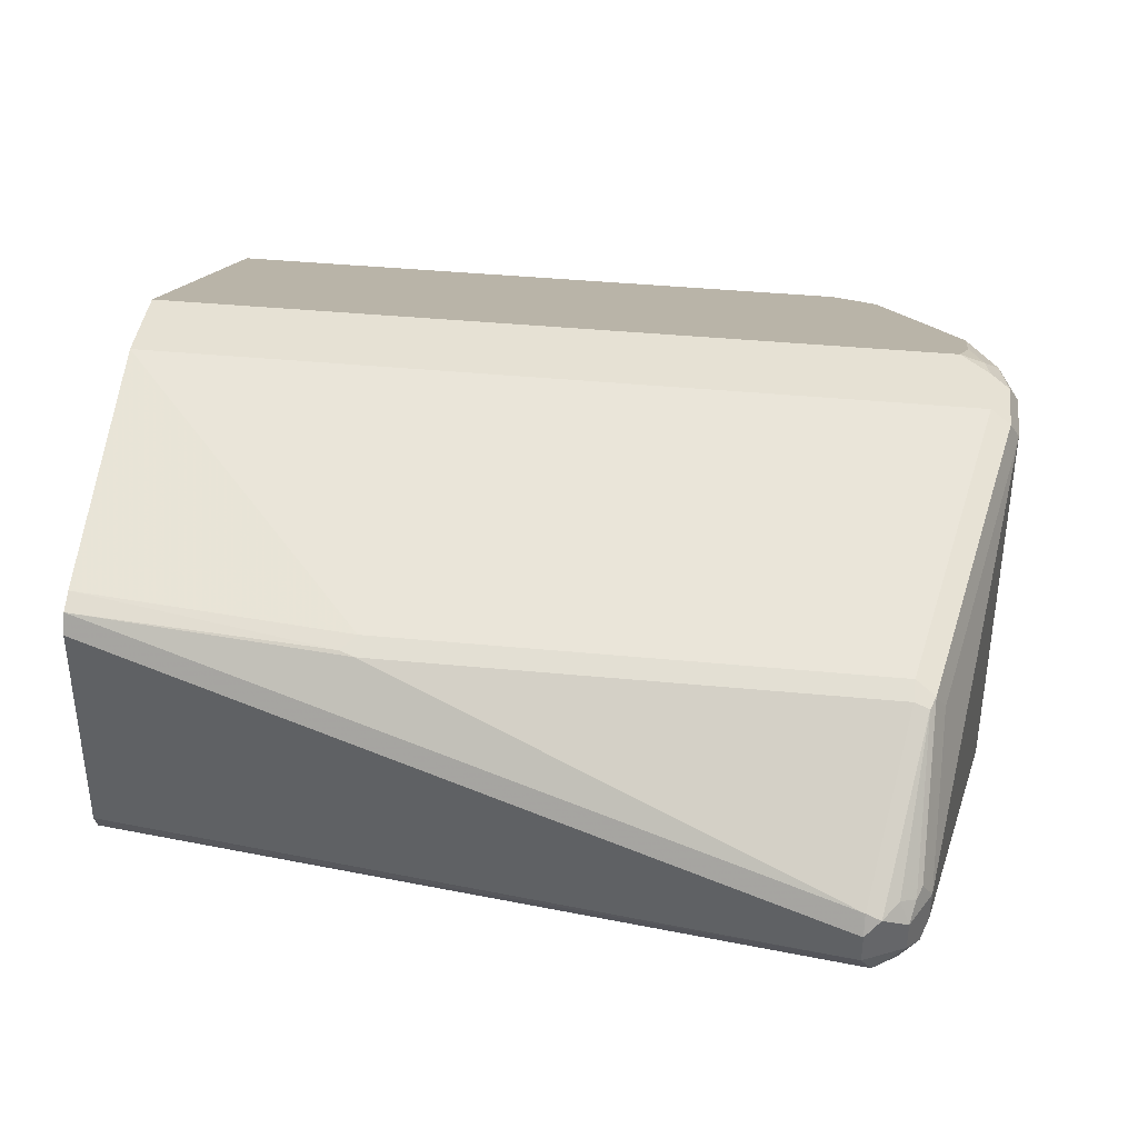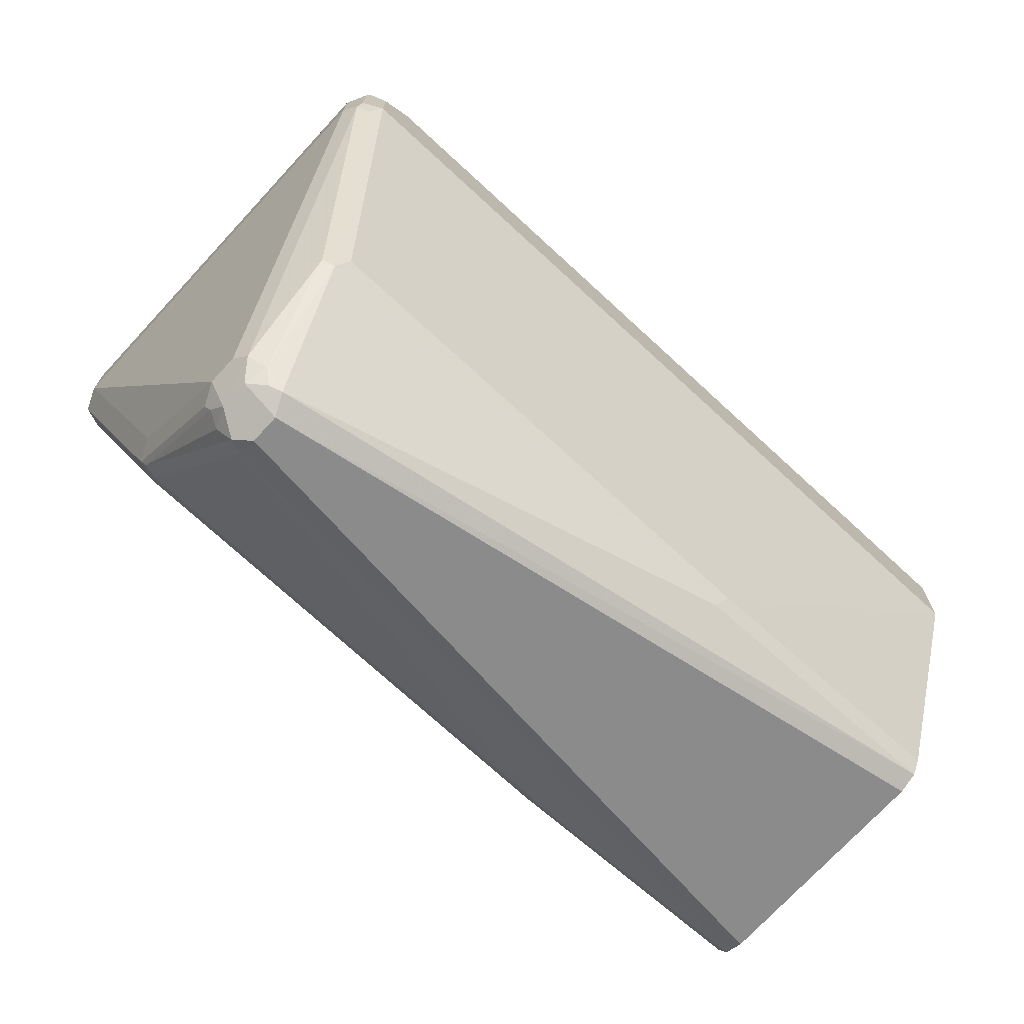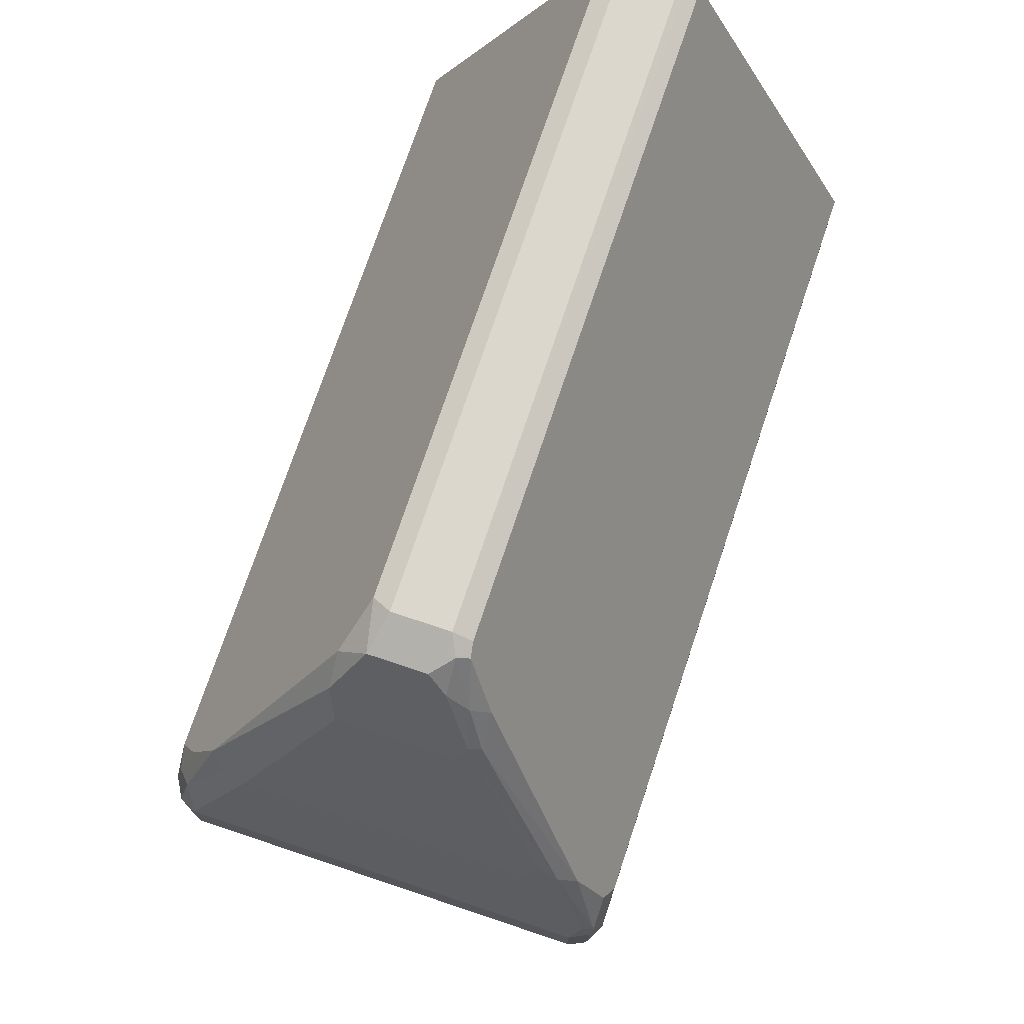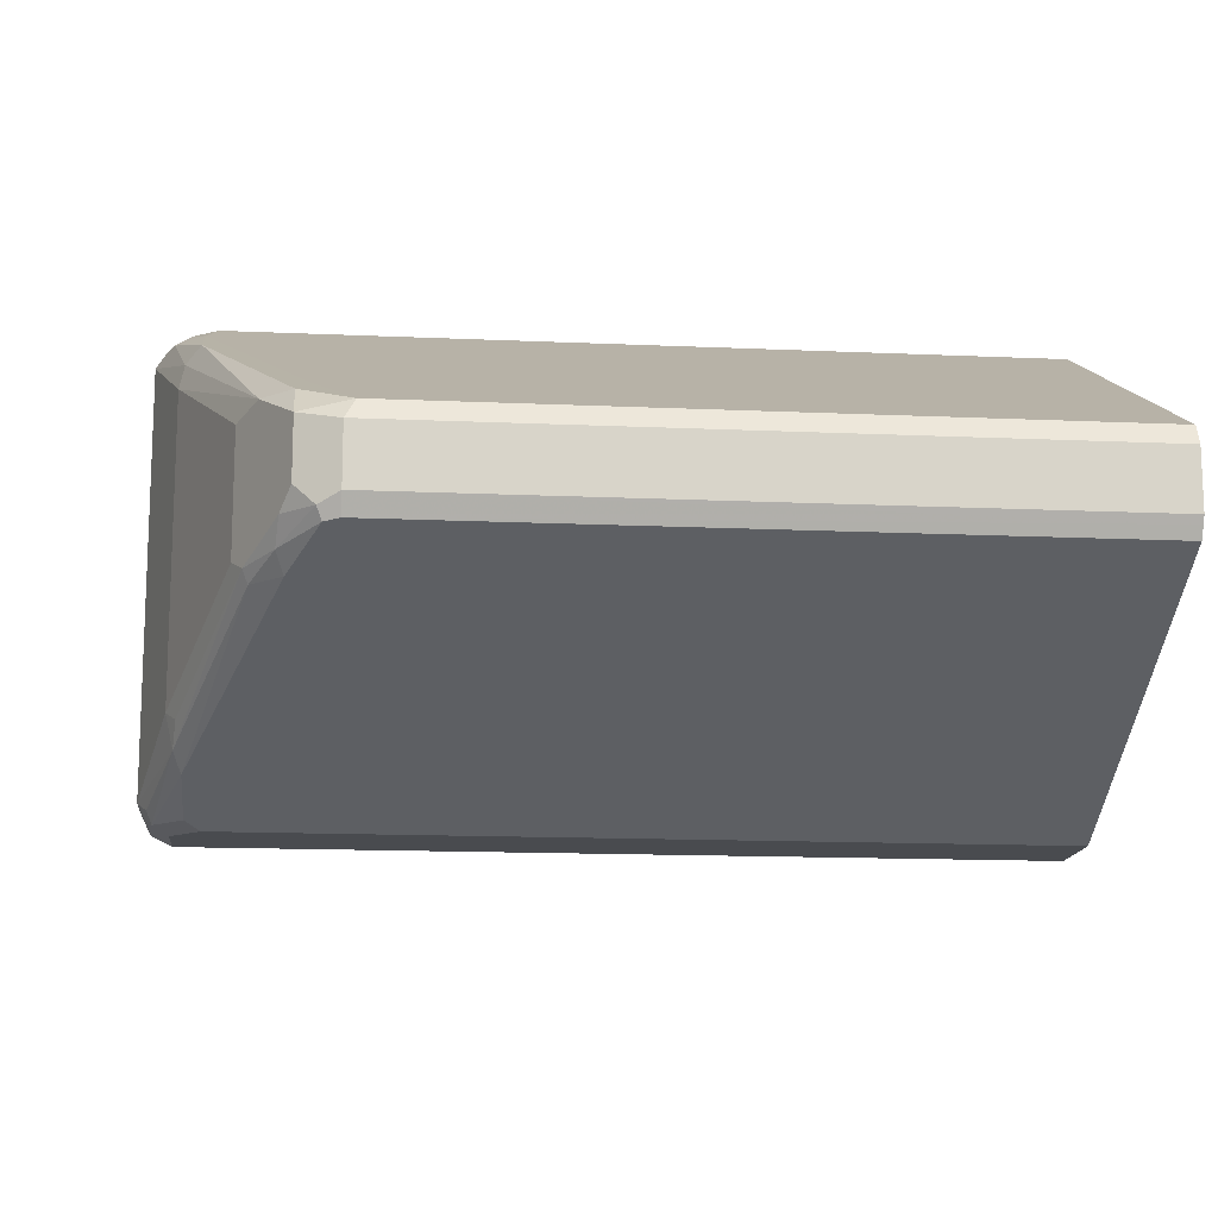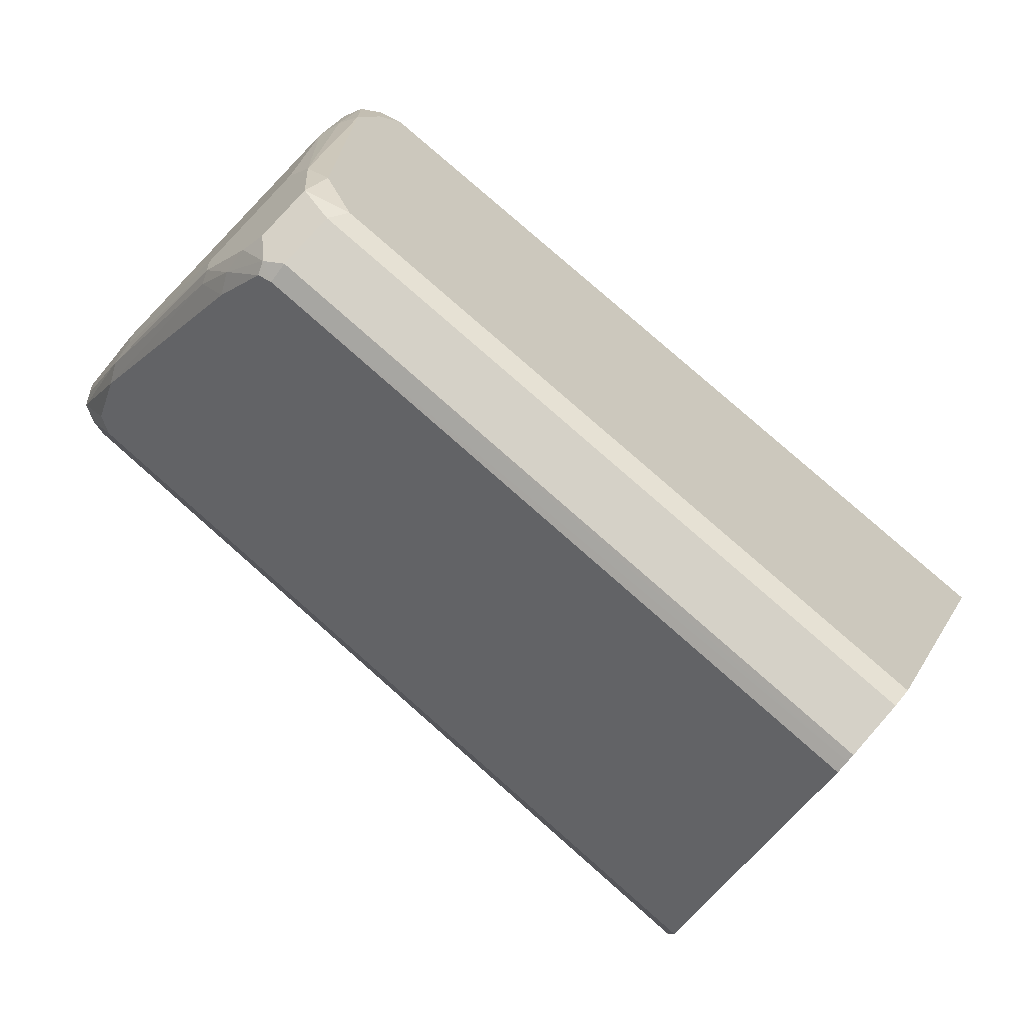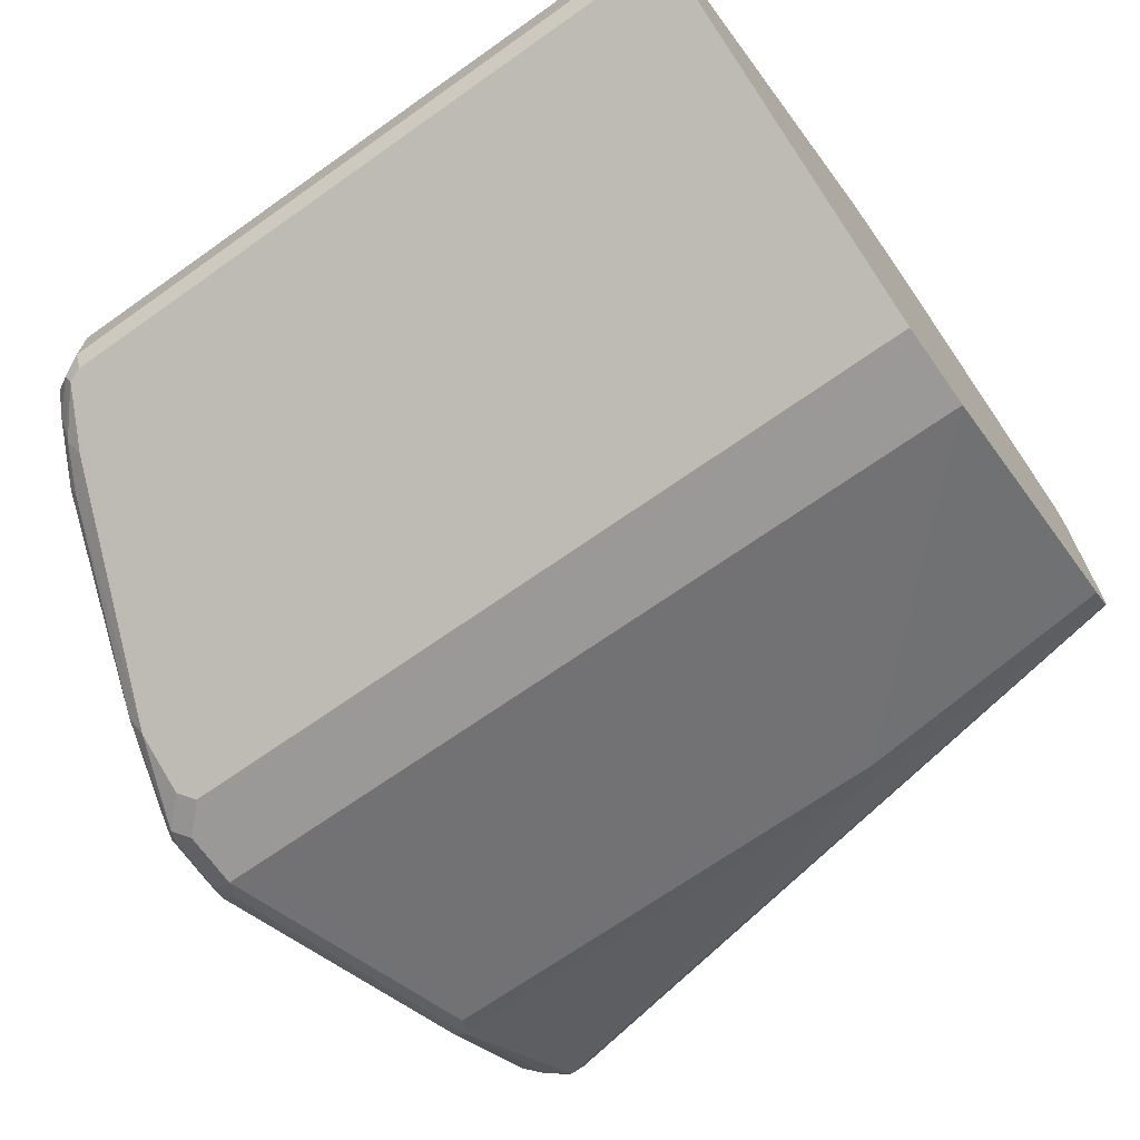
<metadata>
{"format":"obj","ext":"obj","renderer":"f3d","projection":"perspective","resolution":1024,"background":"white","views":[{"elev":39.3,"azim":-173.1,"up":"+Y"},{"elev":-72.7,"azim":-42.7,"up":"+Z"},{"elev":73.4,"azim":-71.5,"up":"+Z"},{"elev":-14.2,"azim":-5.7,"up":"+Y"},{"elev":79.5,"azim":41.4,"up":"+Z"},{"elev":-68.9,"azim":35.3,"up":"+Y"}]}
</metadata>
<code>
v -0.5883 -0.03757 -0.4509
v -0.5883 0.03757 -0.4509
v -0.5883 -0.04383 -0.4478
v -0.8266 -0.009386 -0.5072
v -0.5883 0.04383 -0.4478
v -0.8266 -0 -0.5072
v -0.5883 -0.04696 -0.4415
v -0.6763 -0.04696 -0.4509
v -0.6795 -0.04383 -0.4571
v -0.8298 -0.01565 -0.5041
v -0.8391 -0.009386 -0.501
v -0.8313 0.004693 -0.5049
v -0.5883 0.04696 -0.4415
v -0.8266 0.006253 -0.5041
v -0.6763 0.04383 -0.4571
v -0.6716 0.04461 -0.4556
v -0.5883 -0.07515 -0.357
v -0.836 -0.04696 -0.4509
v -0.8391 -0.04383 -0.4571
v -0.8372 -0.01643 -0.4978
v -0.8337 -0.01408 -0.5025
v -0.8391 -0 -0.501
v -0.8431 -0.01408 -0.4932
v -0.836 0.007032 -0.499
v -0.8407 0.04227 -0.4579
v -0.836 0.04383 -0.4571
v -0.6763 0.04696 -0.4509
v -0.5883 0.07515 -0.357
v -0.8548 -0.07515 -0.357
v -0.5883 -0.07515 -0.3288
v -0.8579 -0.07201 -0.3632
v -0.8431 -0.04227 -0.4556
v -0.8407 0.004693 -0.4955
v -0.8454 -0 -0.4884
v -0.8423 0.006253 -0.4916
v -0.8454 -0.009386 -0.4884
v -0.8619 -0.07044 -0.3616
v -0.8642 -0.06575 -0.357
v -0.8423 0.04383 -0.454
v -0.836 0.04696 -0.4509
v -0.8548 0.07515 -0.357
v -0.5883 0.07515 -0.3288
v -0.8611 -0.07201 -0.357
v -0.8548 -0.07515 -0.3382
v -0.5883 -0.01565 -0.2098
v -0.8454 -0.07515 -0.3288
v -0.8454 0.03757 -0.4509
v -0.8642 0.06575 -0.357
v -0.8642 -0.06575 -0.3382
v -0.8611 0.07201 -0.3601
v -0.8548 0.07515 -0.3382
v -0.8454 0.07515 -0.3288
v -0.5883 0.01565 -0.2098
v -0.8611 -0.07201 -0.3382
v -0.8595 -0.07279 -0.3335
v -0.5883 -0.01177 -0.2079
v -0.8078 -0.01565 -0.2098
v -0.8501 -0.07279 -0.3241
v -0.8642 0.06575 -0.3382
v -0.8611 -0.06888 -0.3319
v -0.8525 -0.05752 -0.3006
v -0.8548 -0.04696 -0.3006
v -0.8611 0.07201 -0.3413
v -0.8579 0.06888 -0.3256
v -0.8532 0.07357 -0.3304
v -0.8485 0.06888 -0.3163
v -0.8047 0.01565 -0.2098
v -0.5883 0.009386 -0.2067
v -0.8501 -0.06339 -0.3053
v -0.5883 -0.009386 -0.2067
v -0.8078 -0.009386 -0.2067
v -0.8141 -0.01252 -0.2098
v -0.8125 -0.01643 -0.2114
v -0.8454 -0.06261 -0.3037
v -0.8548 0.04696 -0.3006
v -0.8532 0.05479 -0.3022
v -0.8313 -0.02582 -0.2396
v -0.8329 -0.02191 -0.238
v -0.8517 -0.05009 -0.2943
v -0.836 -0.01879 -0.2442
v -0.8485 0.05948 -0.2975
v -0.8204 0.02191 -0.2223
v -0.8172 0.02817 -0.2348
v -0.8204 0.01252 -0.2129
v -0.8078 0.009386 -0.2067
v -0.8141 0.02504 -0.2286
v -0.8219 -0.02582 -0.2302
v -0.8204 -0.006253 -0.2129
v -0.8235 -0.01252 -0.2192
v -0.8243 -0.01995 -0.2255
v -0.836 0.01879 -0.2442
v -0.8298 0.02191 -0.2317
v -0.8298 -0.01565 -0.2317
f 51 64 65
f 51 63 64
f 49 55 60
f 49 62 75
f 49 61 62
f 49 60 61
f 84 89 88
f 51 65 52
f 55 69 61
f 53 67 85
f 53 85 68
f 55 58 69
f 55 61 60
f 56 70 71
f 56 71 57
f 57 71 72
f 57 72 73
f 49 54 55
f 52 65 66
f 58 74 69
f 42 66 83
f 48 59 63
f 59 75 76
f 37 43 38
f 38 43 54
f 38 54 49
f 38 49 59
f 38 59 48
f 39 47 50
f 39 50 41
f 39 41 40
f 48 63 50
f 41 50 63
f 42 52 66
f 42 83 86
f 42 86 67
f 42 67 53
f 44 46 58
f 44 58 55
f 44 55 54
f 45 56 57
f 47 48 50
f 41 63 51
f 59 76 64
f 71 84 88
f 61 69 77
f 72 90 73
f 73 90 87
f 75 91 92
f 75 92 76
f 76 92 81
f 77 87 90
f 77 90 78
f 78 80 79
f 78 90 89
f 78 89 93
f 78 93 80
f 80 93 92
f 80 92 91
f 81 92 82
f 82 92 84
f 82 86 83
f 84 92 93
f 84 93 89
f 34 48 47
f 72 89 90
f 59 64 63
f 72 88 89
f 71 85 84
f 61 77 78
f 61 78 79
f 61 79 62
f 62 79 80
f 62 80 91
f 62 91 75
f 64 66 65
f 64 76 81
f 64 81 66
f 66 81 82
f 66 82 83
f 67 82 84
f 67 84 85
f 67 86 82
f 68 85 71
f 68 71 70
f 69 74 73
f 69 73 87
f 69 87 77
f 71 88 72
f 34 38 48
f 49 75 59
f 34 39 35
f 4 11 12
f 4 12 6
f 5 14 15
f 5 15 16
f 5 16 13
f 6 12 14
f 7 17 8
f 8 17 29
f 8 29 18
f 8 18 19
f 8 19 9
f 9 19 10
f 10 20 21
f 10 21 11
f 10 19 20
f 11 22 12
f 11 21 20
f 11 20 23
f 11 23 22
f 4 10 11
f 12 22 24
f 3 10 4
f 3 8 9
f 34 36 38
f 1 2 5
f 1 5 13
f 1 13 28
f 1 28 42
f 1 42 53
f 1 53 68
f 1 68 70
f 1 70 56
f 1 56 45
f 1 45 30
f 1 30 17
f 1 17 7
f 1 7 3
f 1 3 4
f 1 4 6
f 1 6 2
f 2 14 5
f 3 7 8
f 3 9 10
f 12 24 25
f 2 6 14
f 12 26 14
f 25 40 26
f 25 33 35
f 25 35 39
f 27 40 41
f 27 41 28
f 28 41 51
f 28 51 52
f 28 52 42
f 29 43 31
f 29 54 43
f 30 45 57
f 30 57 73
f 30 73 74
f 30 74 58
f 30 58 46
f 31 43 37
f 31 37 32
f 12 25 26
f 34 47 39
f 25 39 40
f 24 33 25
f 29 44 54
f 23 37 38
f 13 27 28
f 23 38 36
f 14 26 15
f 15 26 40
f 15 40 27
f 15 27 16
f 17 46 44
f 17 44 29
f 18 29 19
f 19 29 31
f 17 30 46
f 13 16 27
f 19 32 20
f 20 32 23
f 22 33 24
f 22 23 34
f 22 34 35
f 22 35 33
f 19 31 32
f 23 36 34
f 23 32 37

</code>
